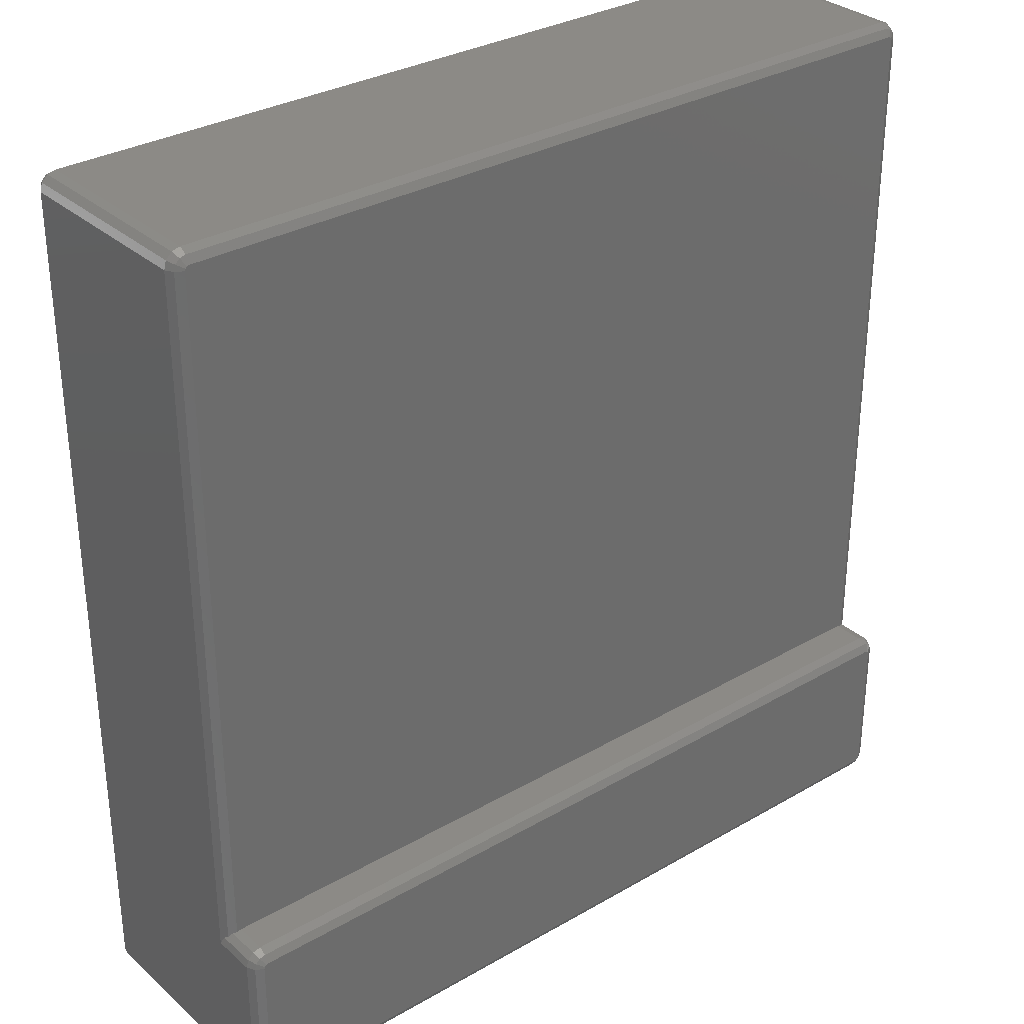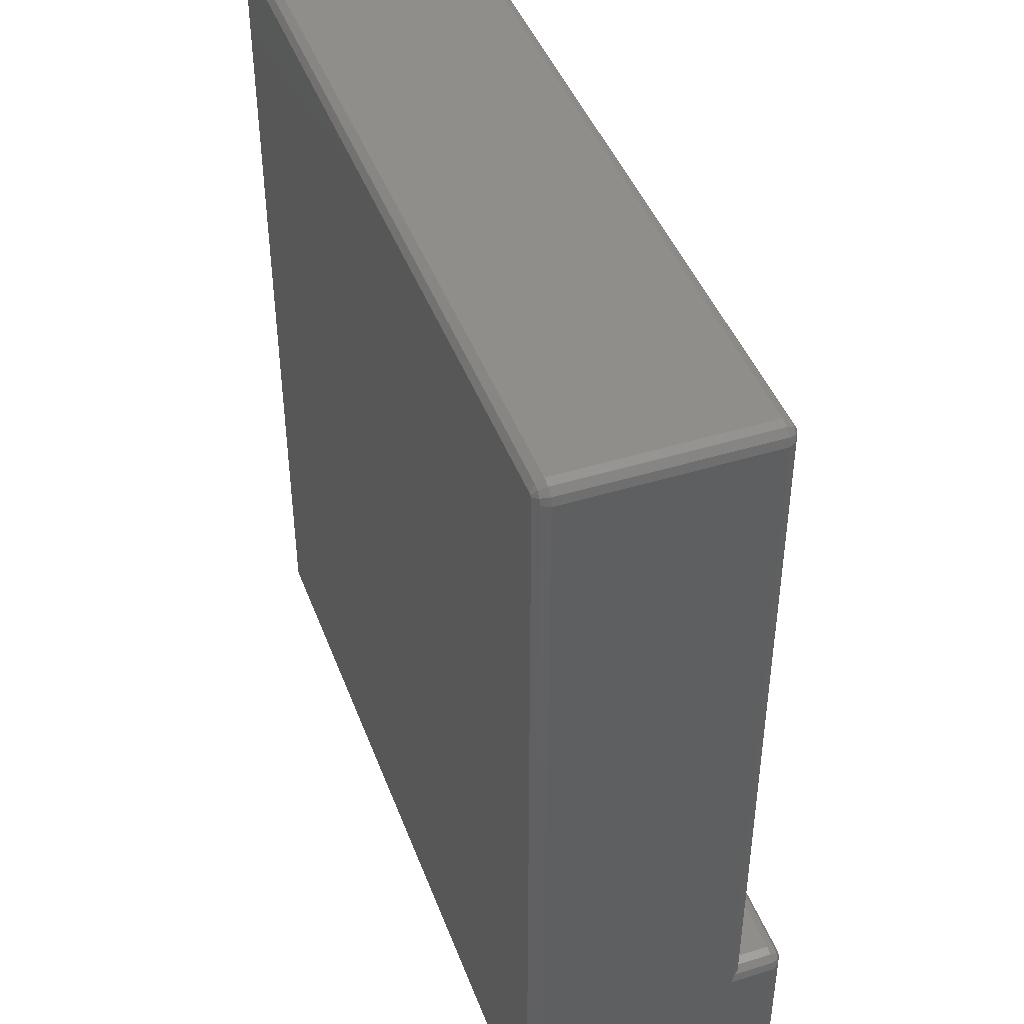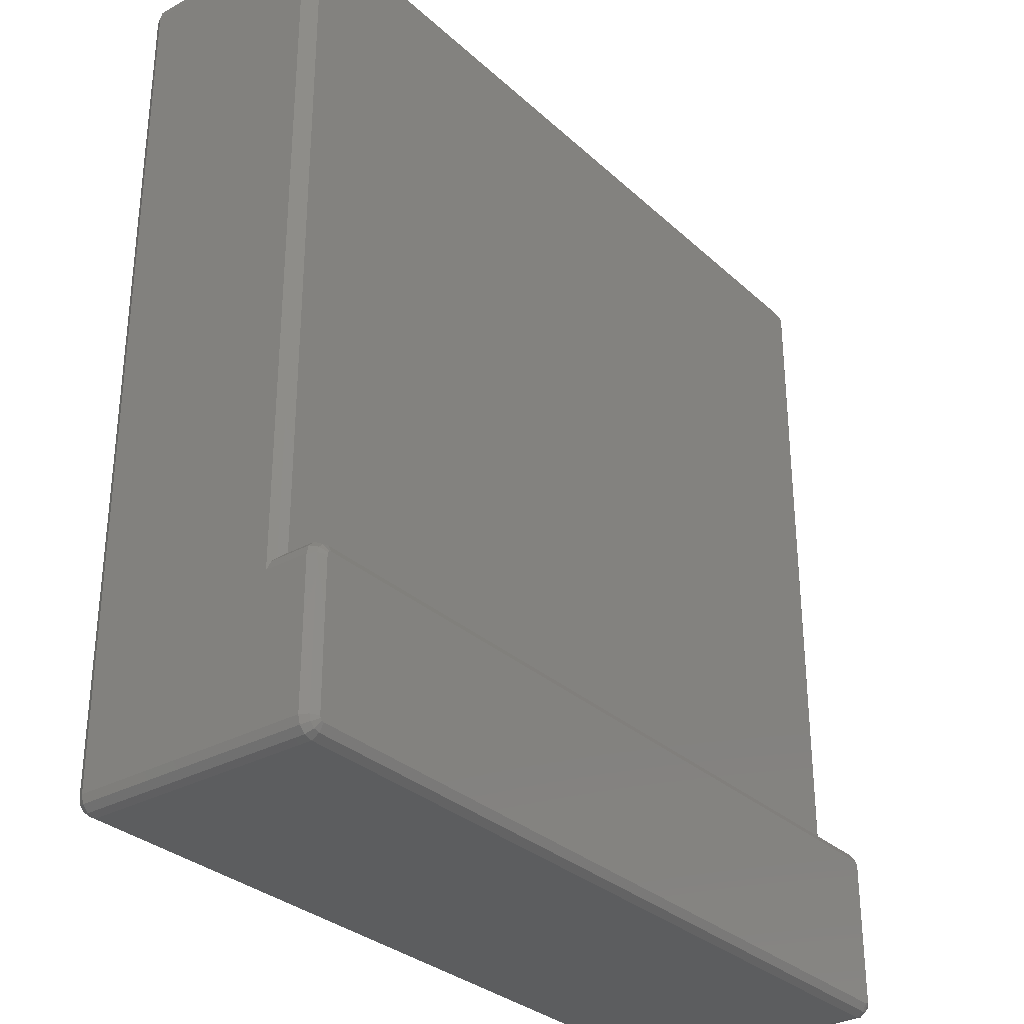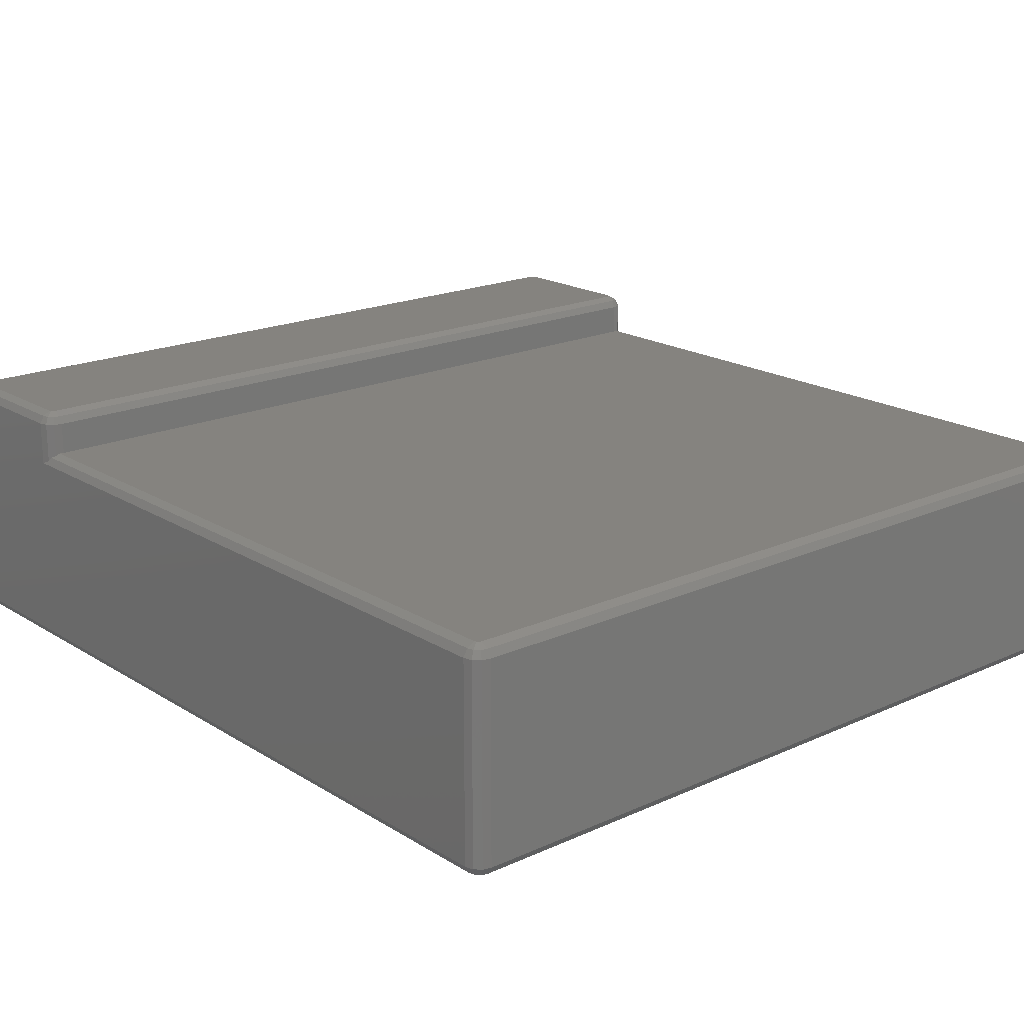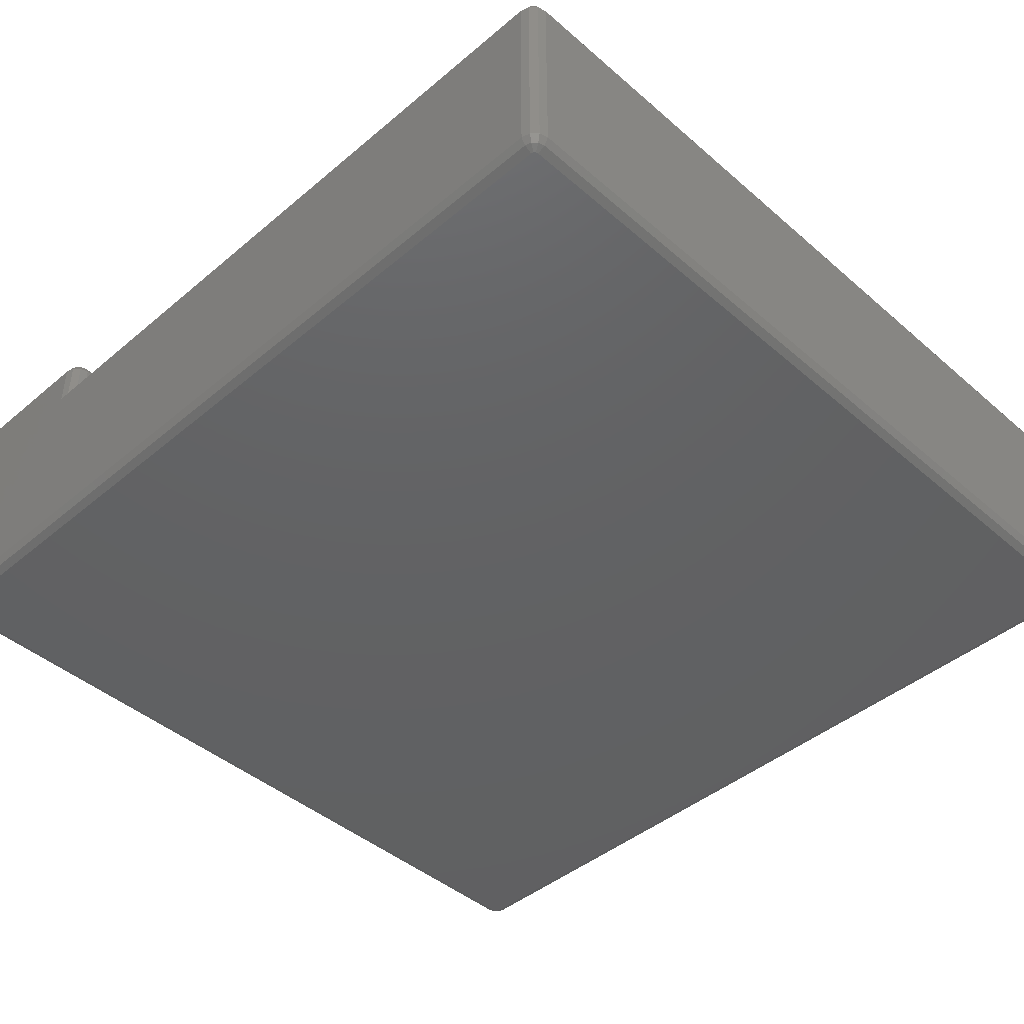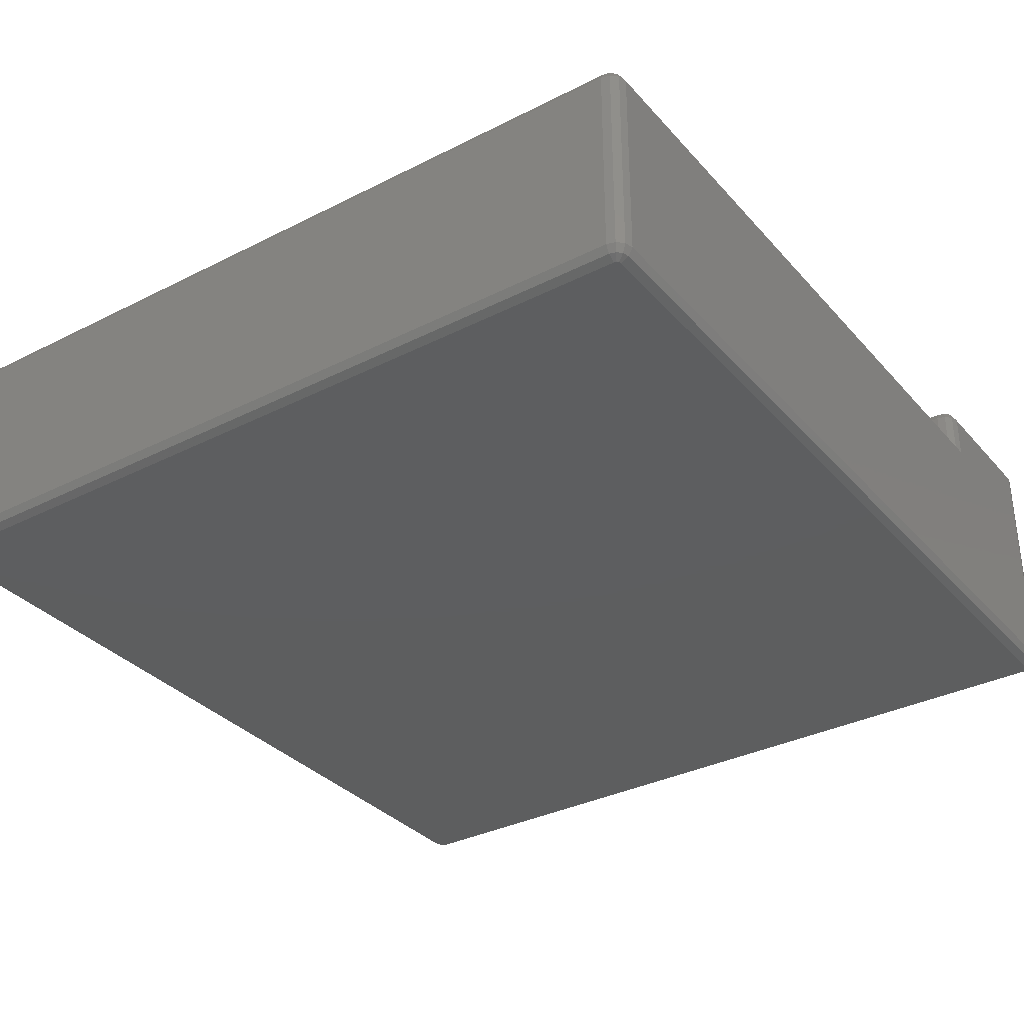
<metadata>
{"format":"stl","ext":"stl","renderer":"f3d","projection":"perspective","resolution":1024,"background":"white","views":[{"elev":31.6,"azim":-39.2,"up":"+Y"},{"elev":44.0,"azim":-109.9,"up":"+Y"},{"elev":-31.1,"azim":-51.9,"up":"+Y"},{"elev":19.0,"azim":139.3,"up":"+Z"},{"elev":-43.8,"azim":134.6,"up":"+Z"},{"elev":-33.6,"azim":-145.3,"up":"+Z"}]}
</metadata>
<code>
# stl→obj: 132 verts, 260 faces
v 0.02638 39.87 9.586
v 0.02638 39.87 0.5738
v 0.02638 7.354 9.586
v 0.02638 0.7742 0.5738
v 0.02638 0.7742 11.62
v 0.02638 7.354 11.62
v 0.1266 0.4003 0.5738
v 0.1266 0.4003 11.62
v 0.3001 0.5005 0.2268
v 0.2268 0.7742 0.2268
v 0.2268 39.87 0.2268
v 0.3001 40.14 0.2268
v 0.1266 40.24 0.5738
v 0.1266 40.24 9.586
v 0.1266 7.728 9.76
v 0.2268 7.828 9.933
v 0.2268 39.87 9.933
v 0.3001 40.14 9.933
v 0.1266 7.728 11.62
v 0.2268 0.7742 11.97
v 0.2268 7.354 11.97
v 0.3001 7.628 11.97
v 0.3001 0.5005 11.97
v 0.4003 0.1266 0.5738
v 0.4003 0.1266 11.62
v 0.5005 0.3001 11.97
v 0.5005 0.3001 0.2268
v 0.6007 0.674 0.02638
v 0.674 0.6007 0.02638
v 0.5738 0.7742 0.02638
v 0.5738 39.87 0.02638
v 0.6007 39.97 0.02638
v 0.5005 40.34 0.2268
v 0.4003 40.51 0.5738
v 0.4003 40.51 9.586
v 0.5005 40.34 9.933
v 0.5738 39.87 10.13
v 0.4003 8.001 10.03
v 0.5738 8.048 10.13
v 0.4003 8.001 11.62
v 0.6007 39.97 10.13
v 0.5005 7.828 11.97
v 0.5738 0.7742 12.17
v 0.5738 7.354 12.17
v 0.6007 7.454 12.17
v 0.674 7.527 12.17
v 0.6007 0.674 12.17
v 0.674 0.6007 12.17
v 0.7742 0.02638 11.62
v 0.7742 0.02638 0.5738
v 0.7742 0.5738 12.17
v 0.7742 0.2268 11.97
v 0.7742 0.2268 0.2268
v 0.7742 0.5738 0.02638
v 0.674 40.04 0.02638
v 0.7742 40.07 0.02638
v 37.83 40.07 0.02638
v 37.93 40.04 0.02638
v 38.01 39.97 0.02638
v 38.03 39.87 0.02638
v 38.03 0.7742 0.02638
v 38.01 0.674 0.02638
v 37.93 0.6007 0.02638
v 37.83 0.5738 0.02638
v 0.7742 40.41 0.2268
v 0.7742 40.61 0.5738
v 0.7742 40.61 9.586
v 0.7742 40.07 10.13
v 0.674 40.04 10.13
v 0.7742 40.41 9.933
v 0.7742 8.102 10.13
v 37.83 8.102 10.13
v 38.03 8.048 10.13
v 38.03 39.87 10.13
v 38.01 39.97 10.13
v 37.93 40.04 10.13
v 37.83 40.07 10.13
v 0.7742 8.102 11.62
v 0.7742 7.901 11.97
v 0.7742 7.554 12.17
v 37.83 0.5738 12.17
v 37.93 0.6007 12.17
v 38.01 0.674 12.17
v 38.03 0.7742 12.17
v 38.03 7.354 12.17
v 38.01 7.454 12.17
v 37.93 7.527 12.17
v 37.83 7.554 12.17
v 37.83 0.02638 11.62
v 37.83 0.2268 11.97
v 37.83 0.02638 0.5738
v 37.83 0.2268 0.2268
v 38.11 0.3001 0.2268
v 38.31 0.5005 0.2268
v 38.38 0.7742 0.2268
v 38.38 39.87 0.2268
v 38.31 40.14 0.2268
v 38.11 40.34 0.2268
v 37.83 40.41 0.2268
v 37.83 40.61 0.5738
v 37.83 40.61 9.586
v 37.83 40.41 9.933
v 38.11 40.34 9.933
v 38.31 40.14 9.933
v 38.38 39.87 9.933
v 38.21 8.001 10.03
v 38.38 7.828 9.933
v 37.83 8.102 11.62
v 38.21 8.001 11.62
v 37.83 7.901 11.97
v 38.11 7.828 11.97
v 38.31 7.628 11.97
v 38.38 7.354 11.97
v 38.38 0.7742 11.97
v 38.31 0.5005 11.97
v 38.11 0.3001 11.97
v 38.21 0.1266 11.62
v 38.21 0.1266 0.5738
v 38.48 0.4003 0.5738
v 38.58 0.7742 0.5738
v 38.58 39.87 0.5738
v 38.48 40.24 0.5738
v 38.21 40.51 0.5738
v 38.21 40.51 9.586
v 38.48 40.24 9.586
v 38.58 39.87 9.586
v 38.48 7.728 9.76
v 38.58 7.354 9.586
v 38.48 7.728 11.62
v 38.58 7.354 11.62
v 38.58 0.7742 11.62
v 38.48 0.4003 11.62
f 1 2 3
f 4 5 3
f 4 3 2
f 3 5 6
f 4 7 5
f 5 7 8
f 7 4 9
f 9 4 10
f 4 2 10
f 10 2 11
f 12 2 13
f 2 1 13
f 13 1 14
f 11 2 12
f 3 15 1
f 1 15 16
f 1 16 17
f 14 1 18
f 18 1 17
f 3 6 15
f 15 6 19
f 5 20 6
f 6 20 21
f 19 6 22
f 22 6 21
f 20 5 23
f 23 5 8
f 8 7 24
f 25 8 24
f 23 8 25
f 26 23 25
f 24 7 9
f 27 24 9
f 9 28 27
f 27 28 29
f 28 9 30
f 9 10 30
f 10 11 30
f 30 11 31
f 31 11 12
f 32 12 33
f 12 13 33
f 31 12 32
f 13 14 34
f 34 14 35
f 33 13 34
f 36 14 18
f 35 14 36
f 18 17 37
f 17 16 38
f 39 17 38
f 39 37 17
f 15 19 16
f 16 19 40
f 16 40 38
f 36 18 41
f 41 18 37
f 42 19 22
f 40 19 42
f 21 20 43
f 44 21 43
f 22 21 44
f 43 20 23
f 45 22 44
f 42 22 46
f 46 22 45
f 43 23 47
f 47 23 26
f 48 47 26
f 26 25 49
f 25 24 50
f 49 25 50
f 50 24 27
f 48 26 51
f 51 26 52
f 52 26 49
f 50 27 53
f 53 27 54
f 54 27 29
f 30 31 28
f 28 31 32
f 28 32 55
f 28 55 56
f 28 56 57
f 28 57 58
f 28 58 59
f 28 59 60
f 28 60 61
f 28 61 62
f 28 62 63
f 28 63 64
f 28 64 54
f 28 54 29
f 32 33 55
f 65 33 66
f 33 34 66
f 55 33 56
f 56 33 65
f 34 35 66
f 66 35 67
f 67 35 36
f 68 36 69
f 69 36 41
f 67 36 70
f 70 36 68
f 37 39 71
f 72 37 71
f 72 73 37
f 73 74 37
f 74 75 37
f 75 76 37
f 76 77 37
f 77 68 37
f 68 69 37
f 69 41 37
f 38 40 39
f 39 40 78
f 39 78 71
f 78 40 42
f 78 42 79
f 79 42 80
f 80 42 46
f 44 43 47
f 51 44 48
f 48 44 47
f 81 44 51
f 82 44 81
f 83 44 82
f 84 44 83
f 85 44 84
f 86 44 85
f 87 44 86
f 88 44 87
f 80 44 88
f 46 44 80
f 45 44 46
f 52 49 89
f 90 52 89
f 49 50 91
f 89 49 91
f 91 50 53
f 92 91 53
f 51 52 90
f 81 51 90
f 53 54 92
f 92 54 64
f 93 92 64
f 93 64 63
f 93 63 94
f 94 63 62
f 94 62 61
f 94 61 95
f 61 60 95
f 95 60 96
f 96 60 97
f 60 59 97
f 58 98 59
f 59 98 97
f 58 57 98
f 98 57 99
f 56 65 57
f 57 65 99
f 65 66 99
f 99 66 100
f 66 67 100
f 100 67 101
f 70 102 67
f 67 102 101
f 70 68 77
f 102 70 77
f 102 77 103
f 103 77 76
f 103 76 75
f 104 103 75
f 104 75 74
f 104 74 105
f 74 73 106
f 107 74 106
f 107 105 74
f 72 108 73
f 73 108 109
f 73 109 106
f 71 78 72
f 72 78 108
f 79 110 78
f 78 110 108
f 79 80 88
f 110 79 88
f 111 88 87
f 110 88 111
f 111 87 112
f 112 87 86
f 112 86 85
f 112 85 113
f 85 84 114
f 113 85 114
f 114 84 115
f 84 83 115
f 83 82 115
f 115 82 116
f 82 81 116
f 81 90 116
f 90 89 116
f 116 89 117
f 89 91 118
f 117 89 118
f 118 91 93
f 93 91 92
f 118 93 94
f 119 118 94
f 119 94 120
f 120 94 95
f 120 95 96
f 121 120 96
f 96 97 121
f 121 97 122
f 98 123 97
f 97 123 122
f 98 100 123
f 98 99 100
f 100 101 123
f 123 101 124
f 124 101 103
f 101 102 103
f 103 104 124
f 124 104 125
f 125 104 126
f 126 104 105
f 105 107 127
f 128 105 127
f 128 126 105
f 107 106 109
f 127 107 129
f 129 107 109
f 129 109 112
f 109 111 112
f 109 108 111
f 108 110 111
f 129 112 130
f 130 112 113
f 113 114 131
f 130 113 131
f 114 115 131
f 131 115 132
f 115 117 132
f 115 116 117
f 117 118 119
f 132 117 119
f 132 119 120
f 131 132 120
f 128 120 121
f 128 130 131
f 131 120 128
f 126 128 121
f 121 122 125
f 126 121 125
f 123 124 122
f 122 124 125
f 128 127 129
f 130 128 129

</code>
